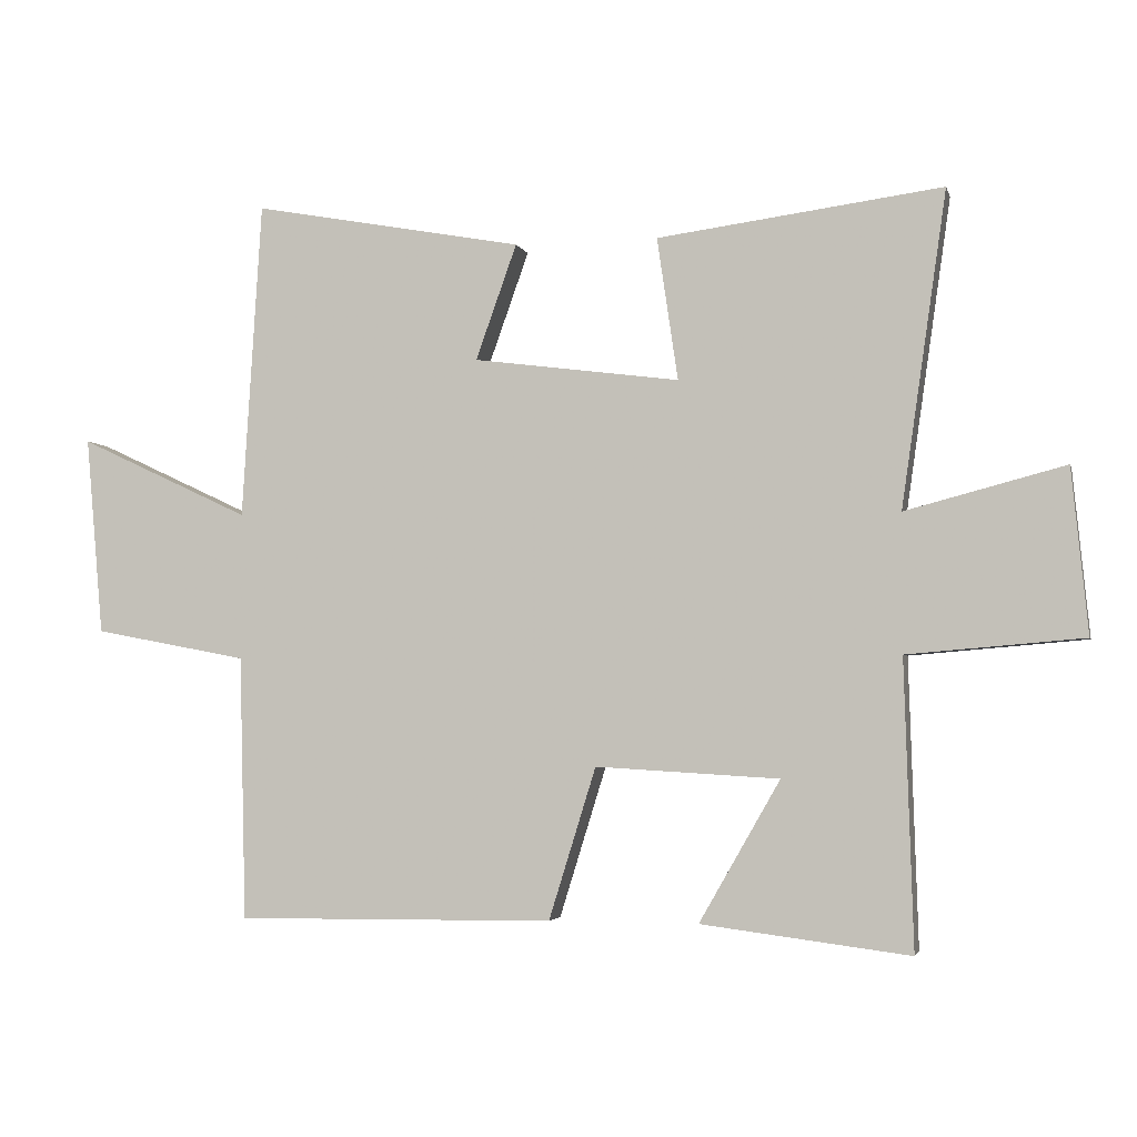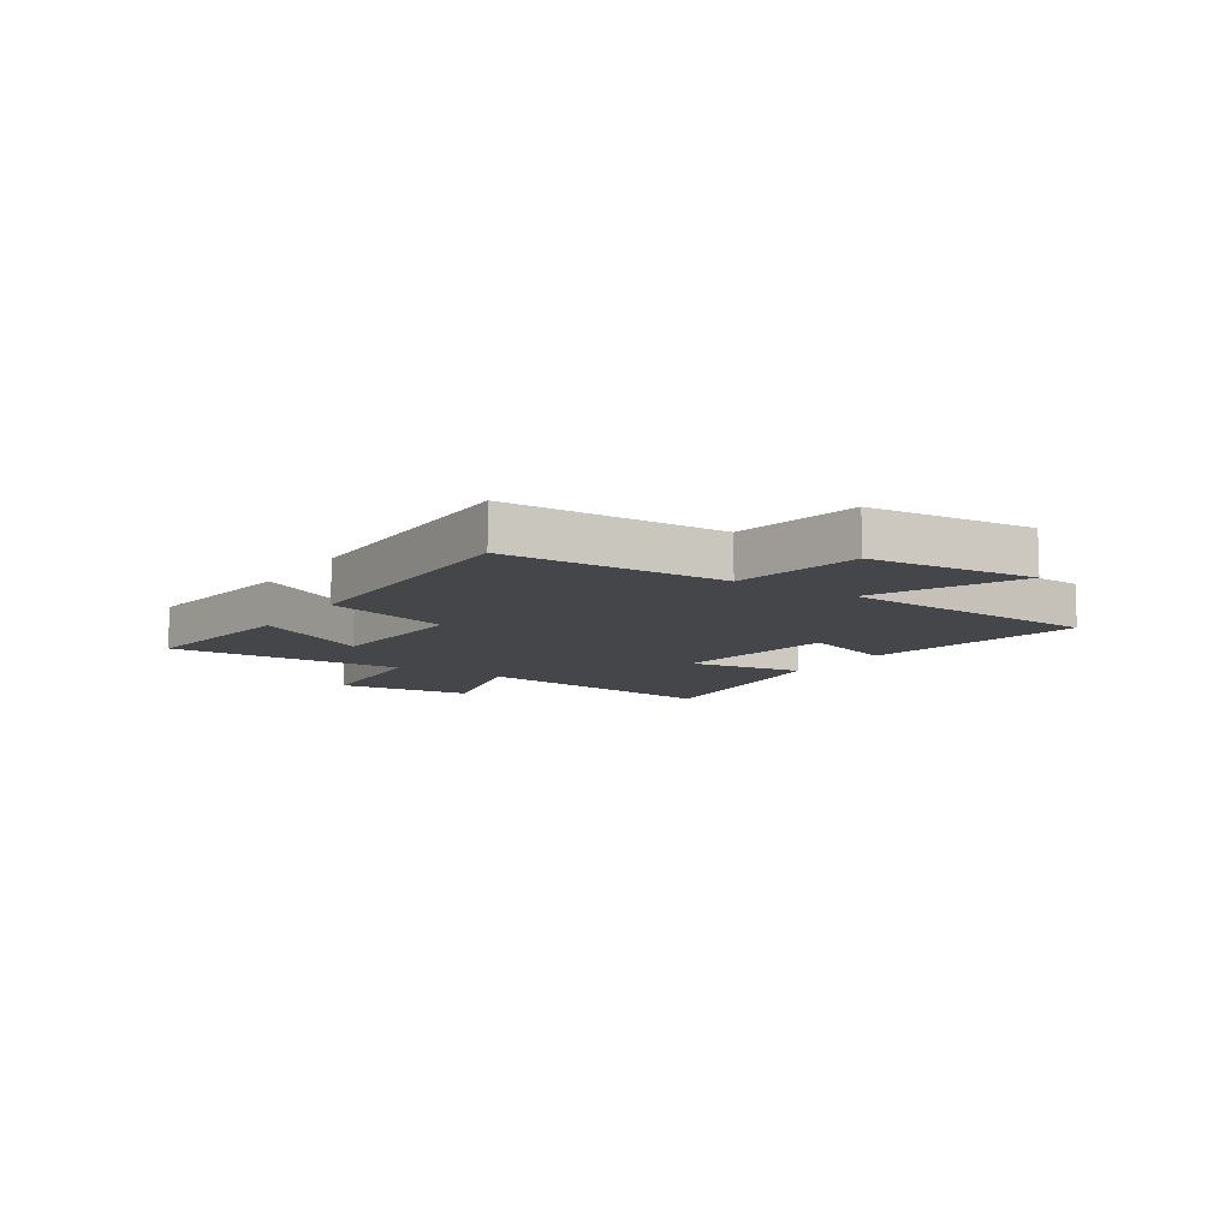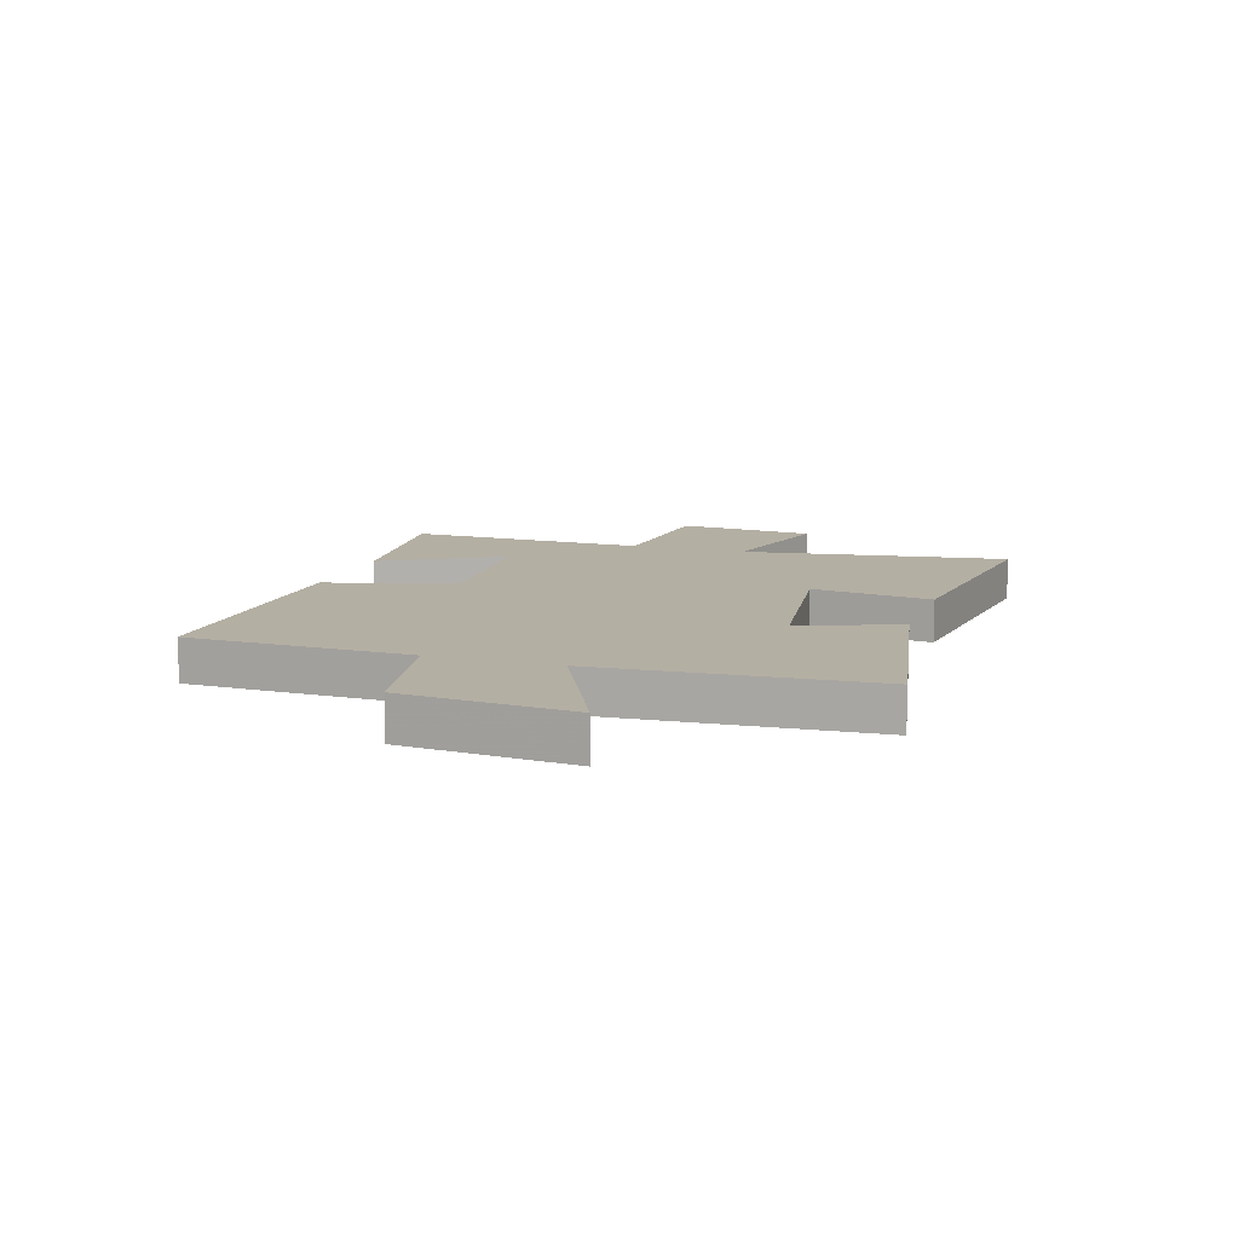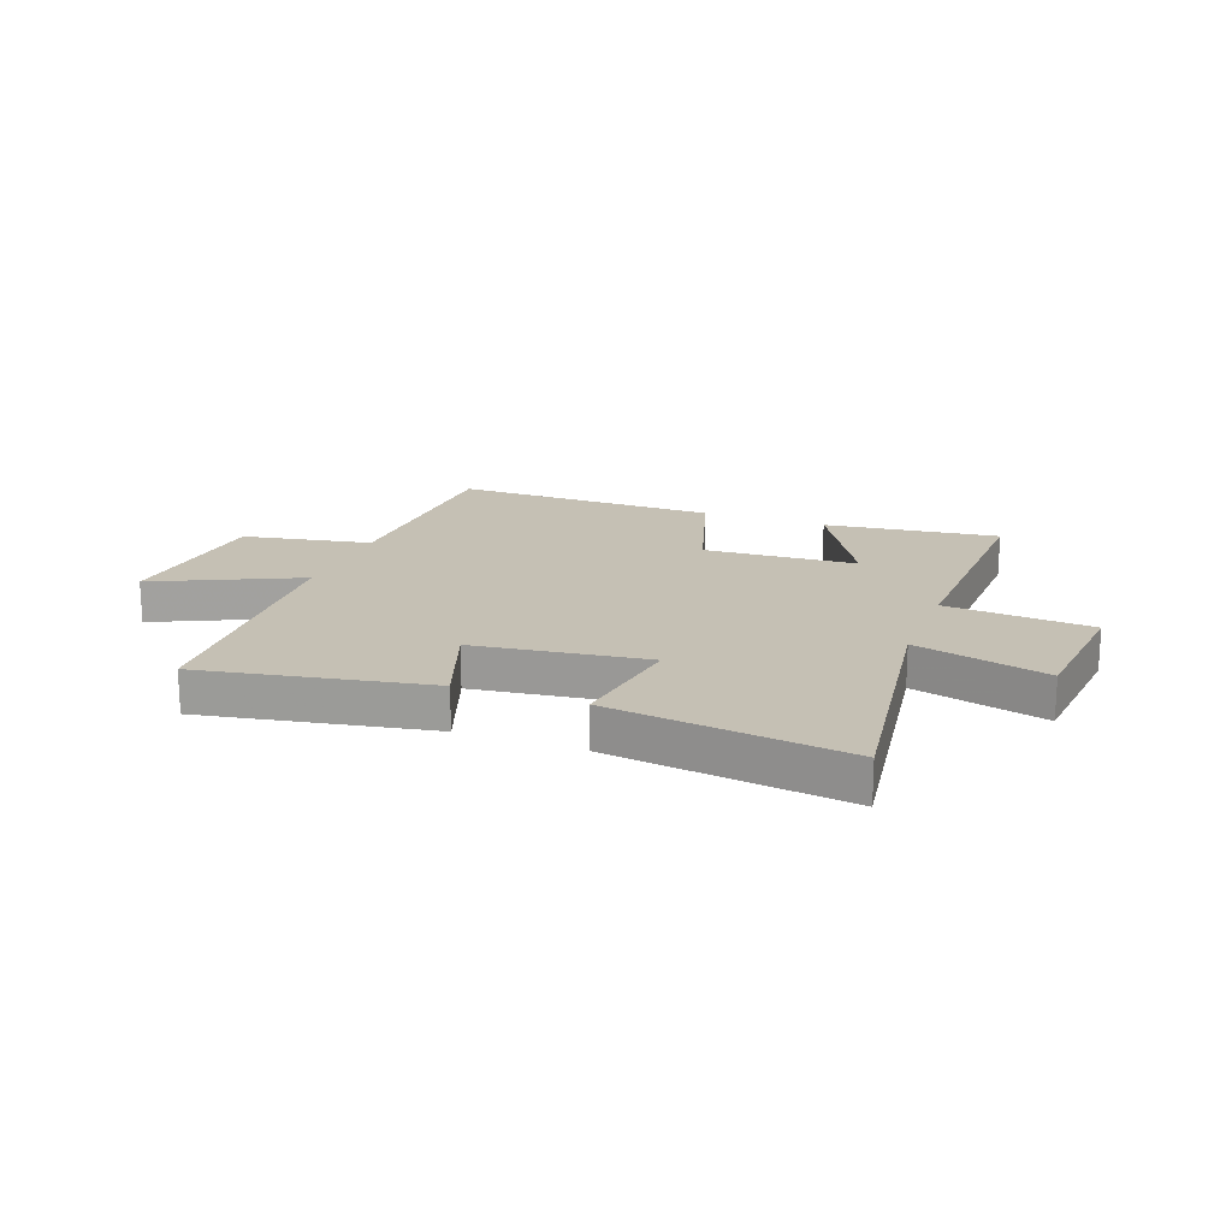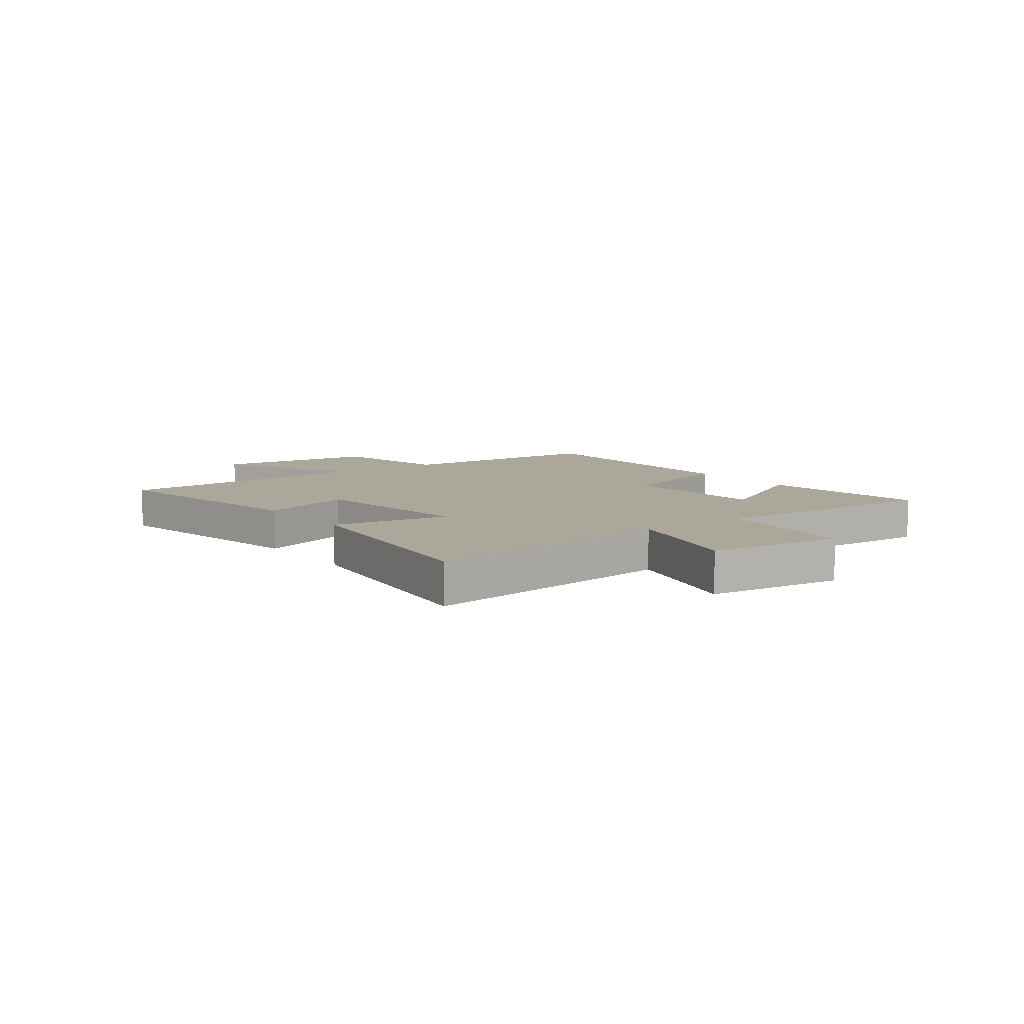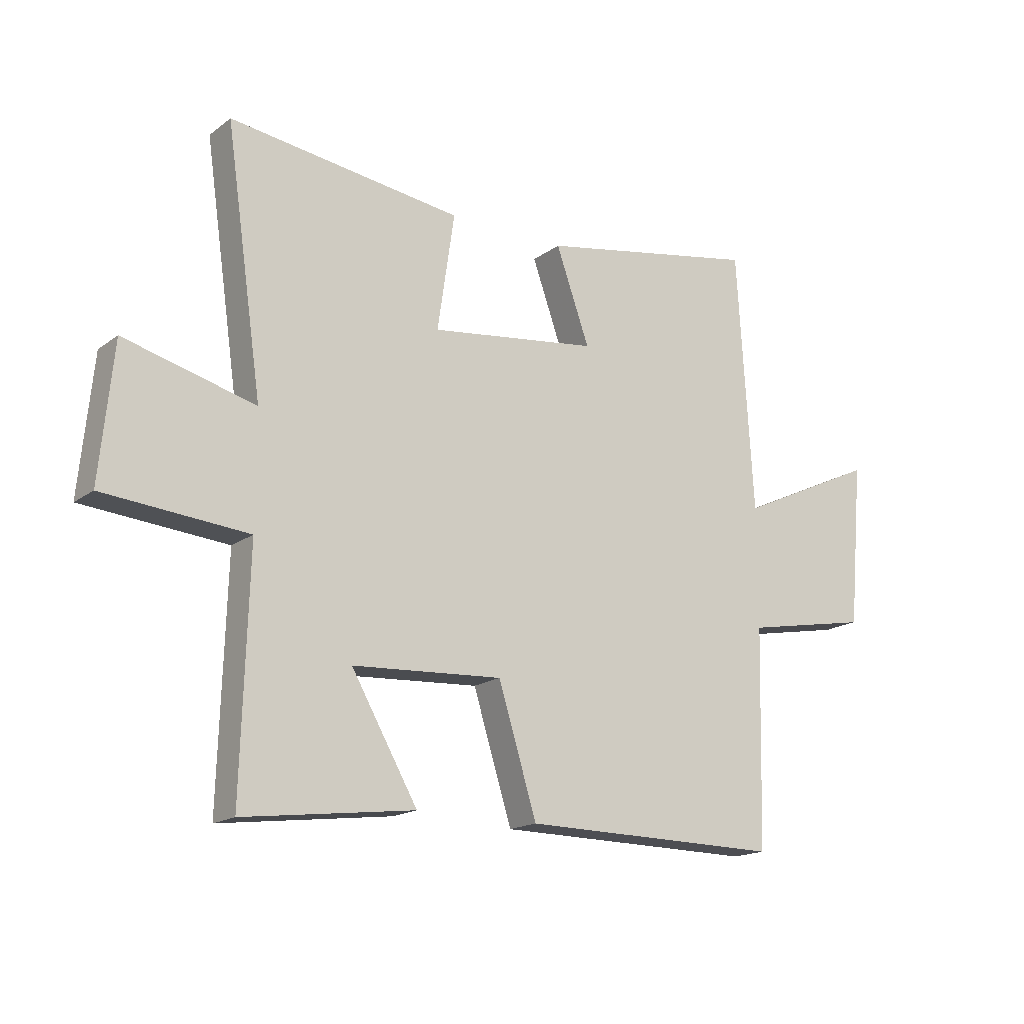
<metadata>
{"format":"obj","ext":"obj","renderer":"f3d","projection":"perspective","resolution":1024,"background":"white","views":[{"elev":-3.4,"azim":13.5,"up":"+Z"},{"elev":-9.6,"azim":-123.2,"up":"+Y"},{"elev":11.2,"azim":-72.1,"up":"+Y"},{"elev":18.2,"azim":20.6,"up":"+Y"},{"elev":8.2,"azim":54.1,"up":"+Y"},{"elev":-17.0,"azim":144.9,"up":"+Z"}]}
</metadata>
<code>
v -0.471 0.07 0.574
v -0.069 0.07 0.5
v -0.13 0.07 0.329
v 0.176 0.07 0.289
v 0.145 0.07 0.5
v 0.567 0.07 0.555
v 0.5 0.07 0.09
v 0.736 0.07 0.152
v 0.76 0.07 -0.092
v 0.5 0.07 -0.114
v 0.513 0.07 -0.539
v 0.204 0.07 -0.5
v 0.324 0.07 -0.291
v 0.052 0.07 -0.275
v -0.018 0.07 -0.5
v -0.49 0.07 -0.505
v -0.5 0.07 -0.114
v -0.728 0.07 -0.071
v -0.754 0.07 0.223
v -0.5 0.07 0.104
v -0.471 0 0.574
v -0.069 0 0.5
v -0.13 0 0.329
v 0.176 0 0.289
v 0.145 0 0.5
v 0.567 0 0.555
v 0.5 0 0.09
v 0.736 0 0.152
v 0.76 0 -0.092
v 0.5 0 -0.114
v 0.513 0 -0.539
v 0.204 0 -0.5
v 0.324 0 -0.291
v 0.052 0 -0.275
v -0.018 0 -0.5
v -0.49 0 -0.505
v -0.5 0 -0.114
v -0.728 0 -0.071
v -0.754 0 0.223
v -0.5 0 0.104
f 17 18 19 20
f 17 20 1
f 16 17 1
f 15 16 1
f 14 15 1
f 13 14 1
f 10 11 12 13
f 7 8 9 10
f 7 10 13
f 6 7 13
f 5 6 13
f 4 5 13
f 3 4 13
f 1 2 3
f 1 3 13
f 40 39 38 37
f 21 40 37
f 21 37 36
f 21 36 35
f 21 35 34
f 21 34 33
f 33 32 31 30
f 30 29 28 27
f 33 30 27
f 33 27 26
f 33 26 25
f 33 25 24
f 33 24 23
f 23 22 21
f 33 23 21
f 1 21 22 2
f 2 22 23 3
f 3 23 24 4
f 4 24 25 5
f 5 25 26 6
f 6 26 27 7
f 7 27 28 8
f 8 28 29 9
f 9 29 30 10
f 10 30 31 11
f 11 31 32 12
f 12 32 33 13
f 13 33 34 14
f 14 34 35 15
f 15 35 36 16
f 16 36 37 17
f 17 37 38 18
f 18 38 39 19
f 19 39 40 20
f 20 40 21 1

</code>
